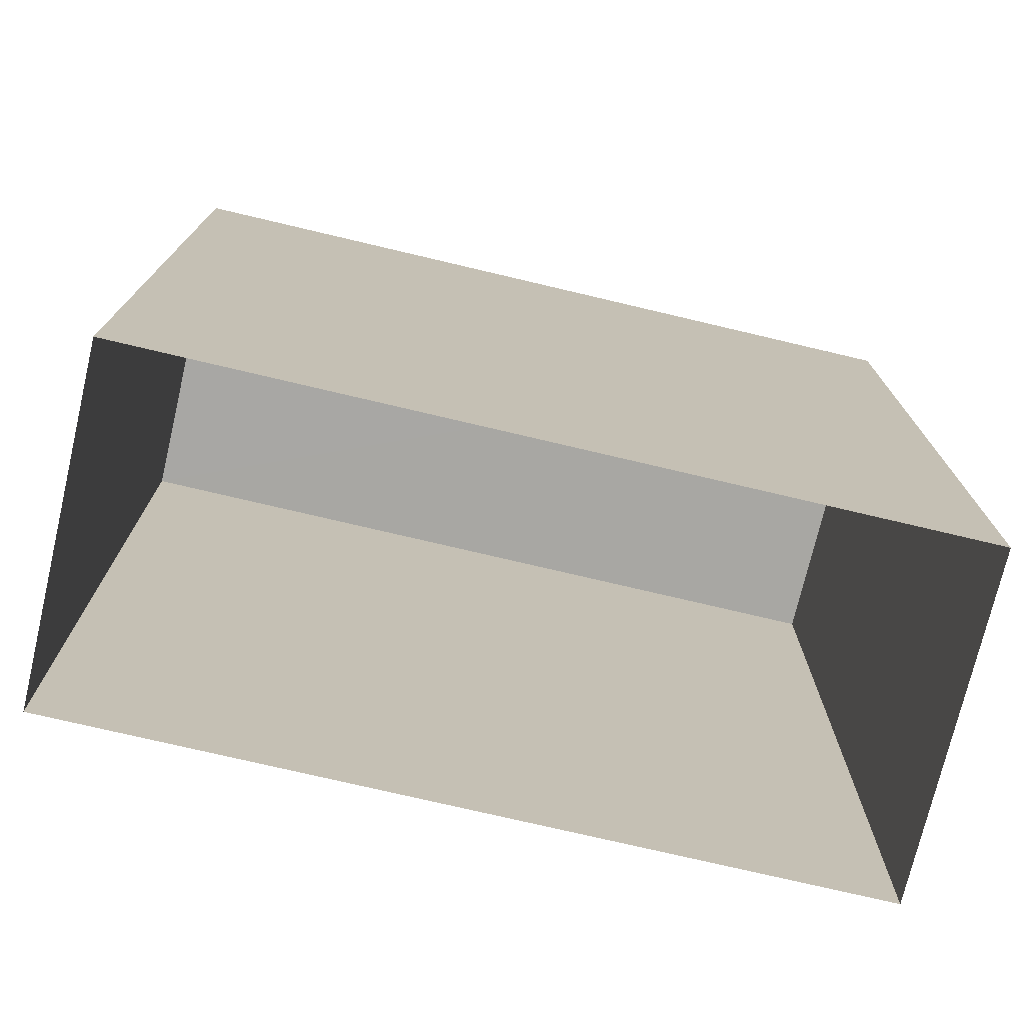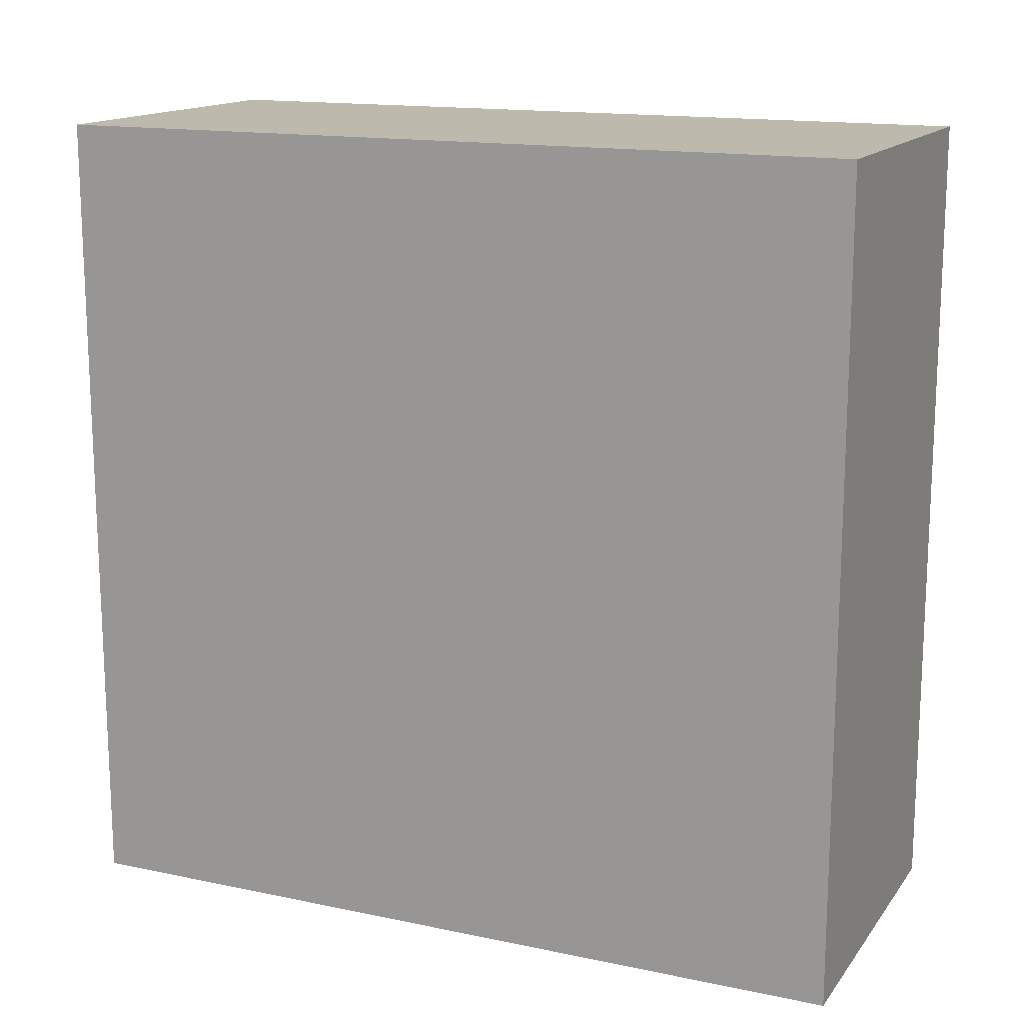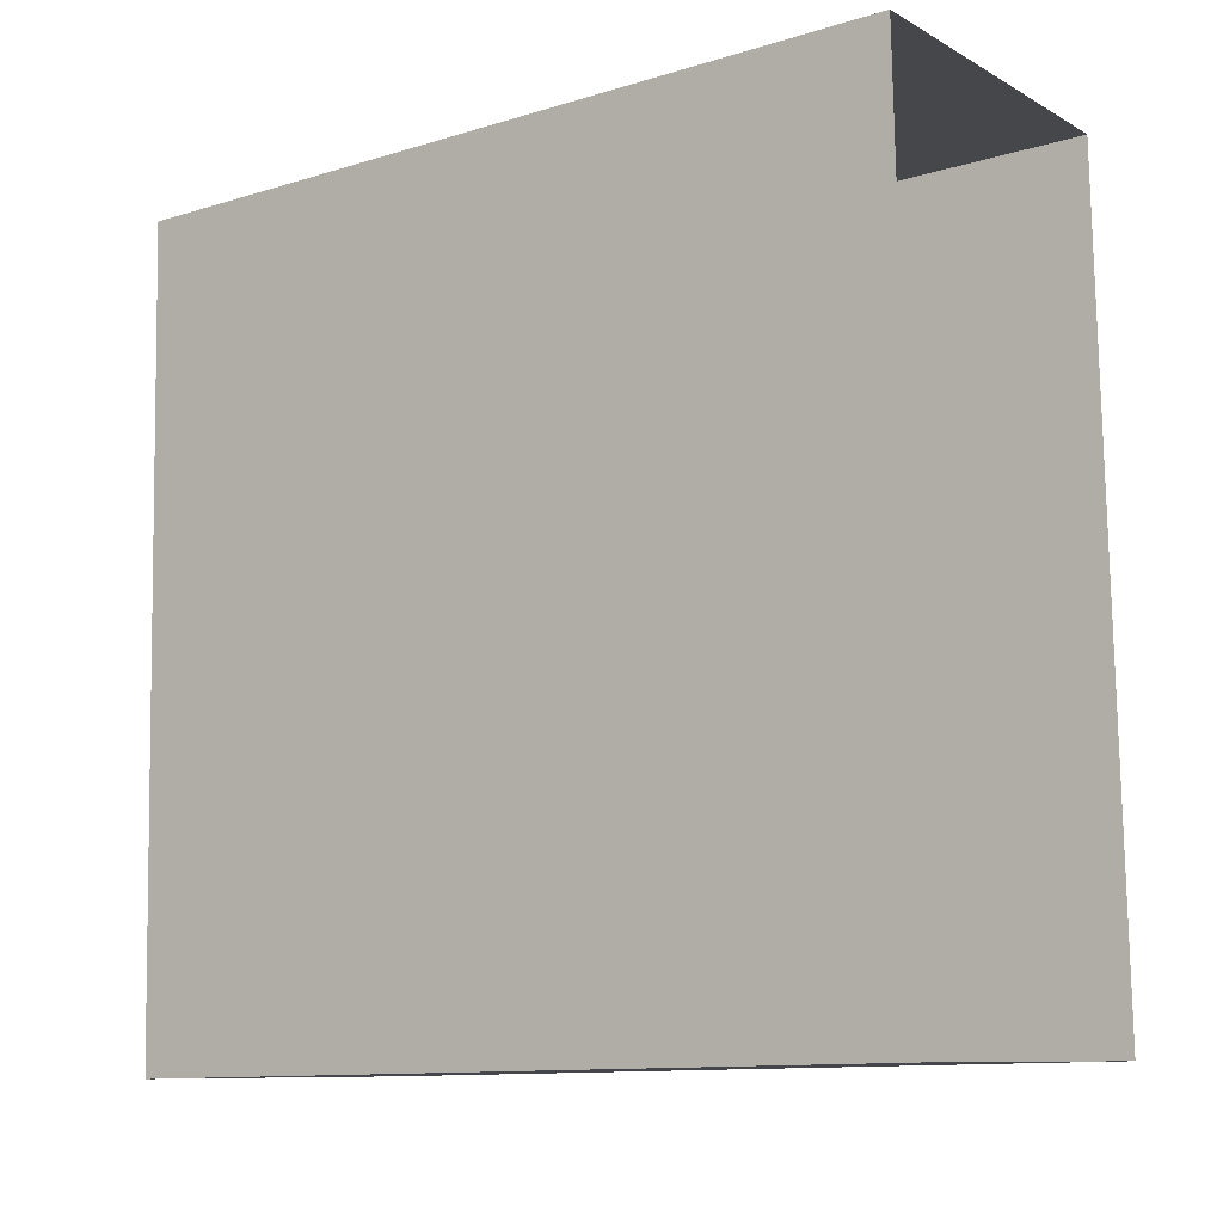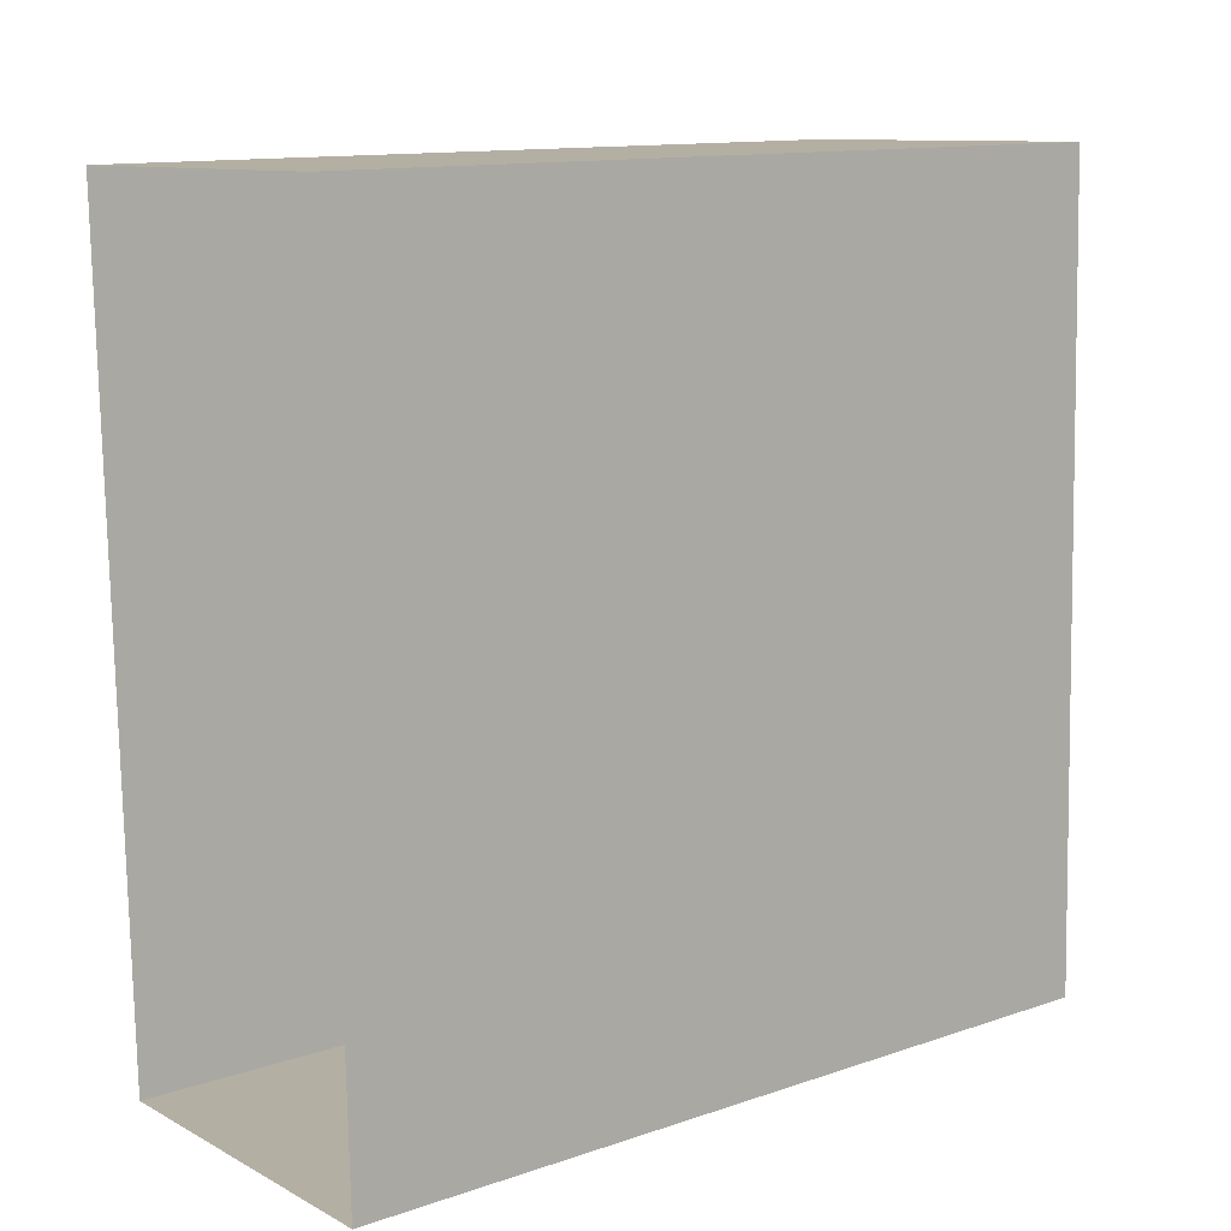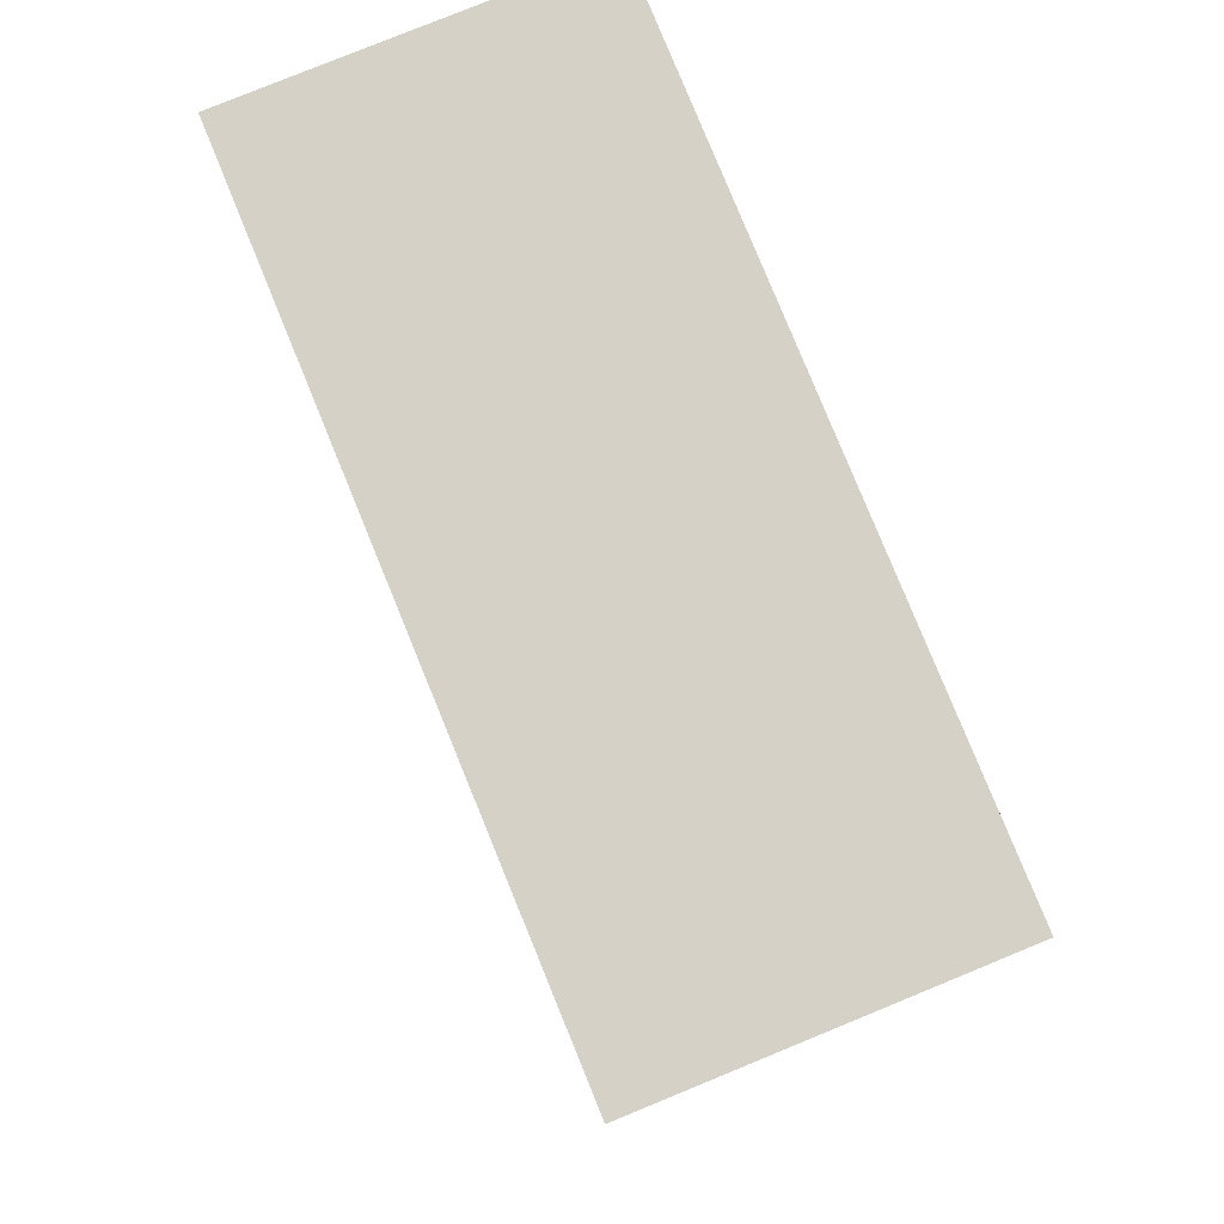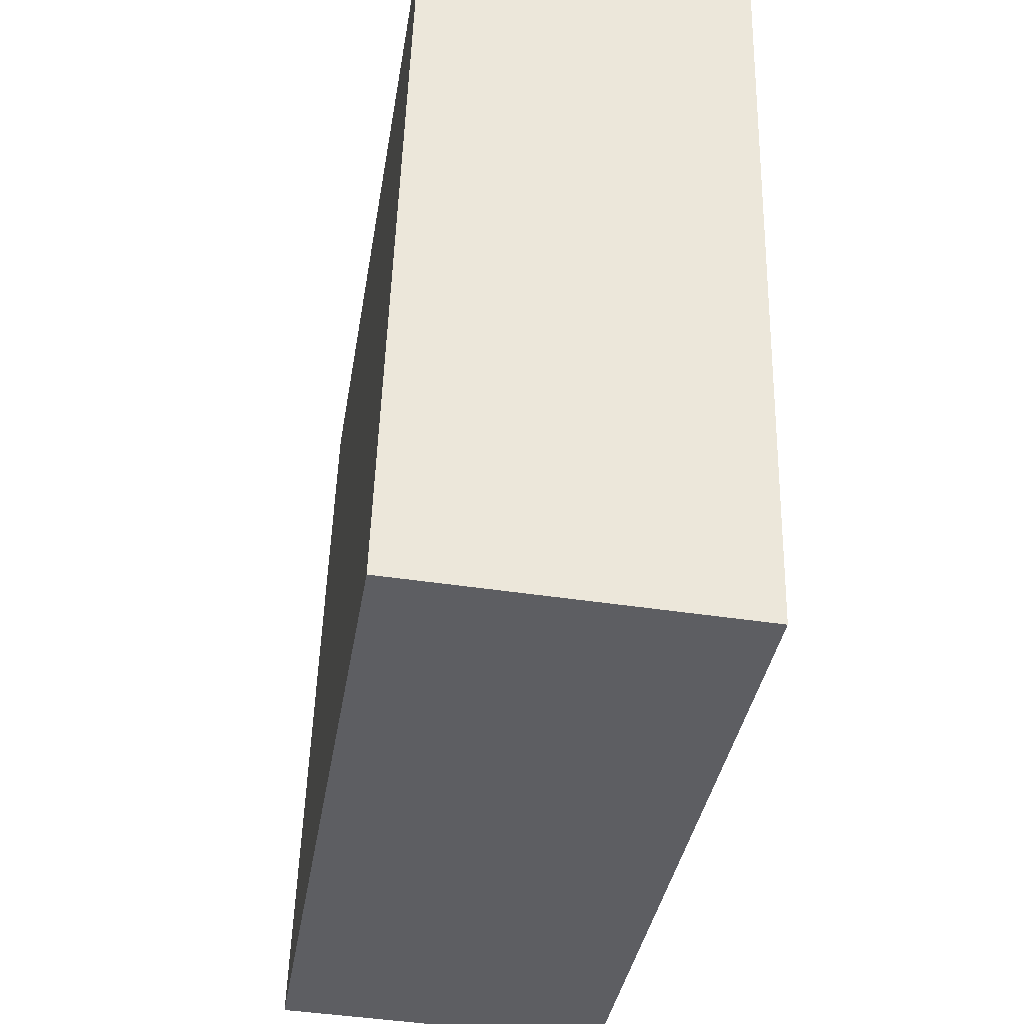
<metadata>
{"format":"obj","ext":"obj","renderer":"f3d","projection":"perspective","resolution":1024,"background":"white","views":[{"elev":-74.5,"azim":-104.9,"up":"+Z"},{"elev":15.1,"azim":-67.5,"up":"+Z"},{"elev":-11.6,"azim":126.1,"up":"+Y"},{"elev":12.7,"azim":-128.0,"up":"+Y"},{"elev":79.6,"azim":-23.9,"up":"+Z"},{"elev":-38.1,"azim":-9.2,"up":"+Y"}]}
</metadata>
<code>
v -3.726e+05 -1.034e+05 32.12
v -3.726e+05 -1.034e+05 32.12
v -3.726e+05 -1.034e+05 32.12
v -3.726e+05 -1.034e+05 32.12
v -3.726e+05 -1.034e+05 41.86
v -3.726e+05 -1.034e+05 41.86
v -3.726e+05 -1.034e+05 41.86
v -3.726e+05 -1.034e+05 41.86
f 1 2 3
f 4 1 3
f 5 6 7
f 5 8 6
f 6 4 3
f 7 6 3
f 5 3 2
f 5 7 3
f 5 2 1
f 8 5 1
f 6 1 4
f 6 8 1

</code>
